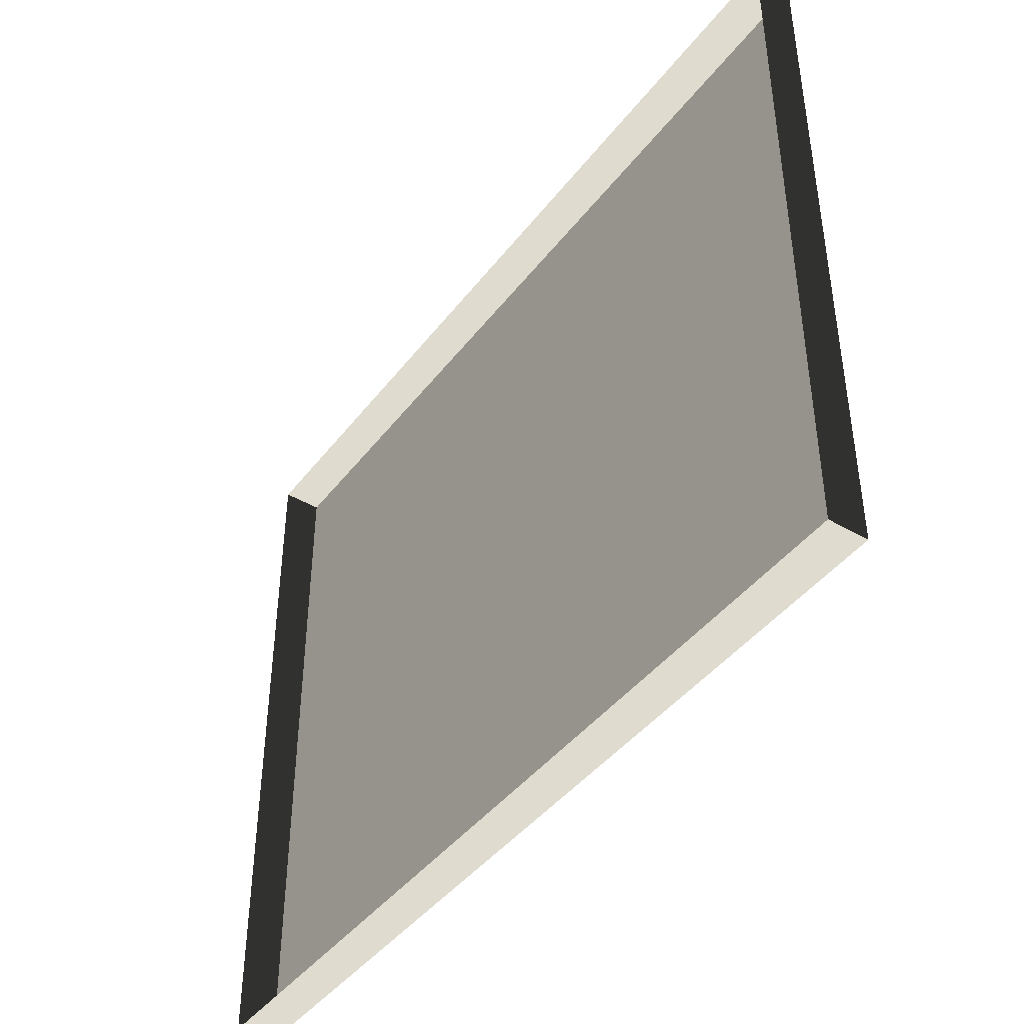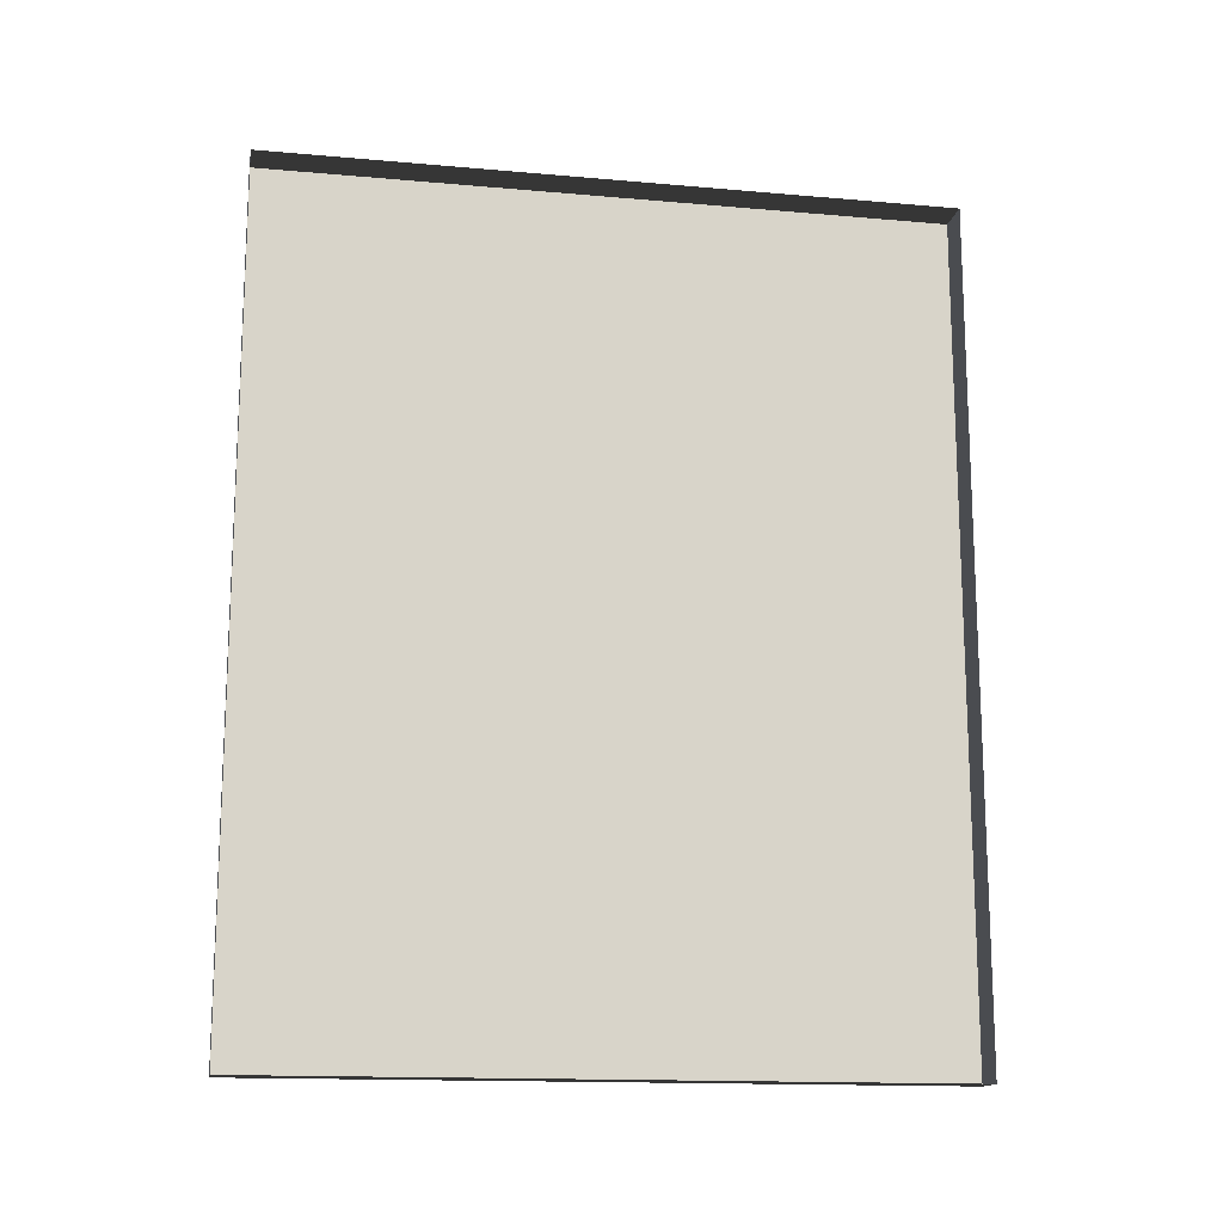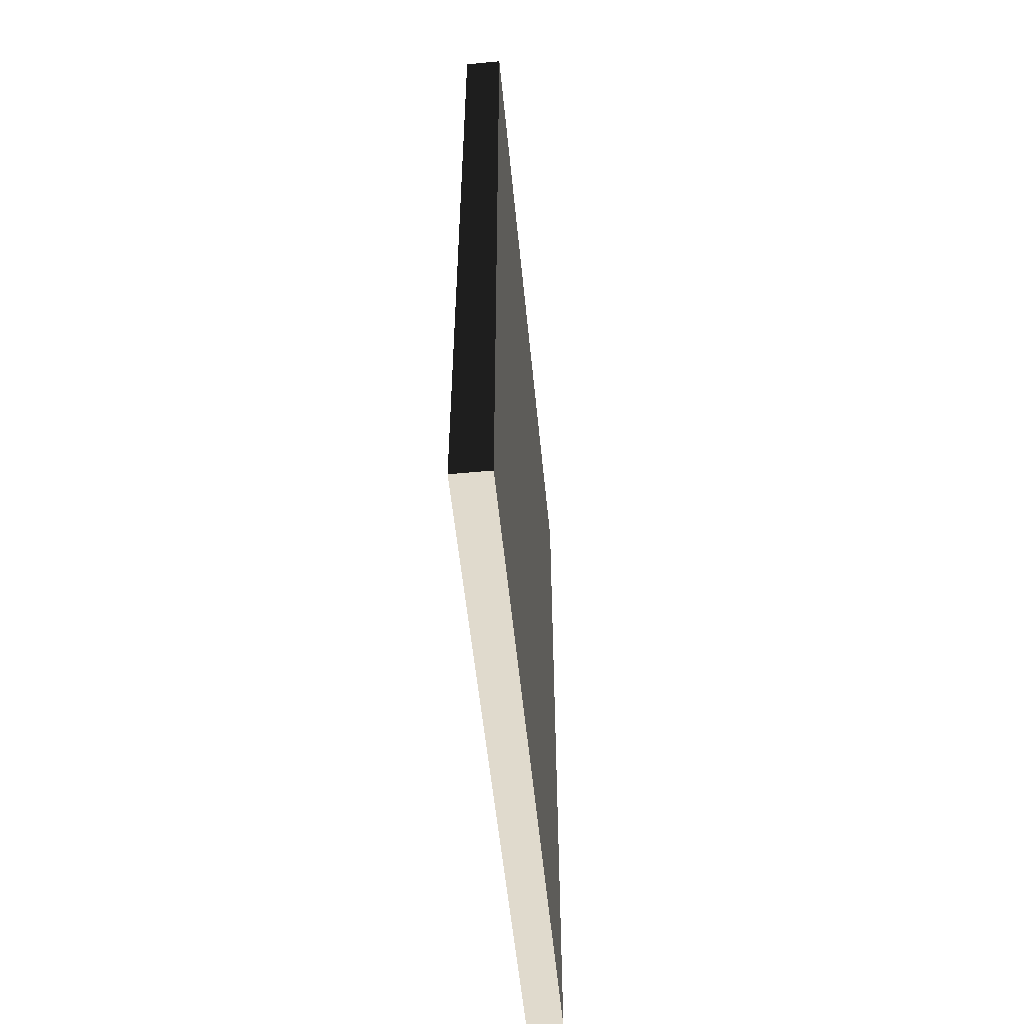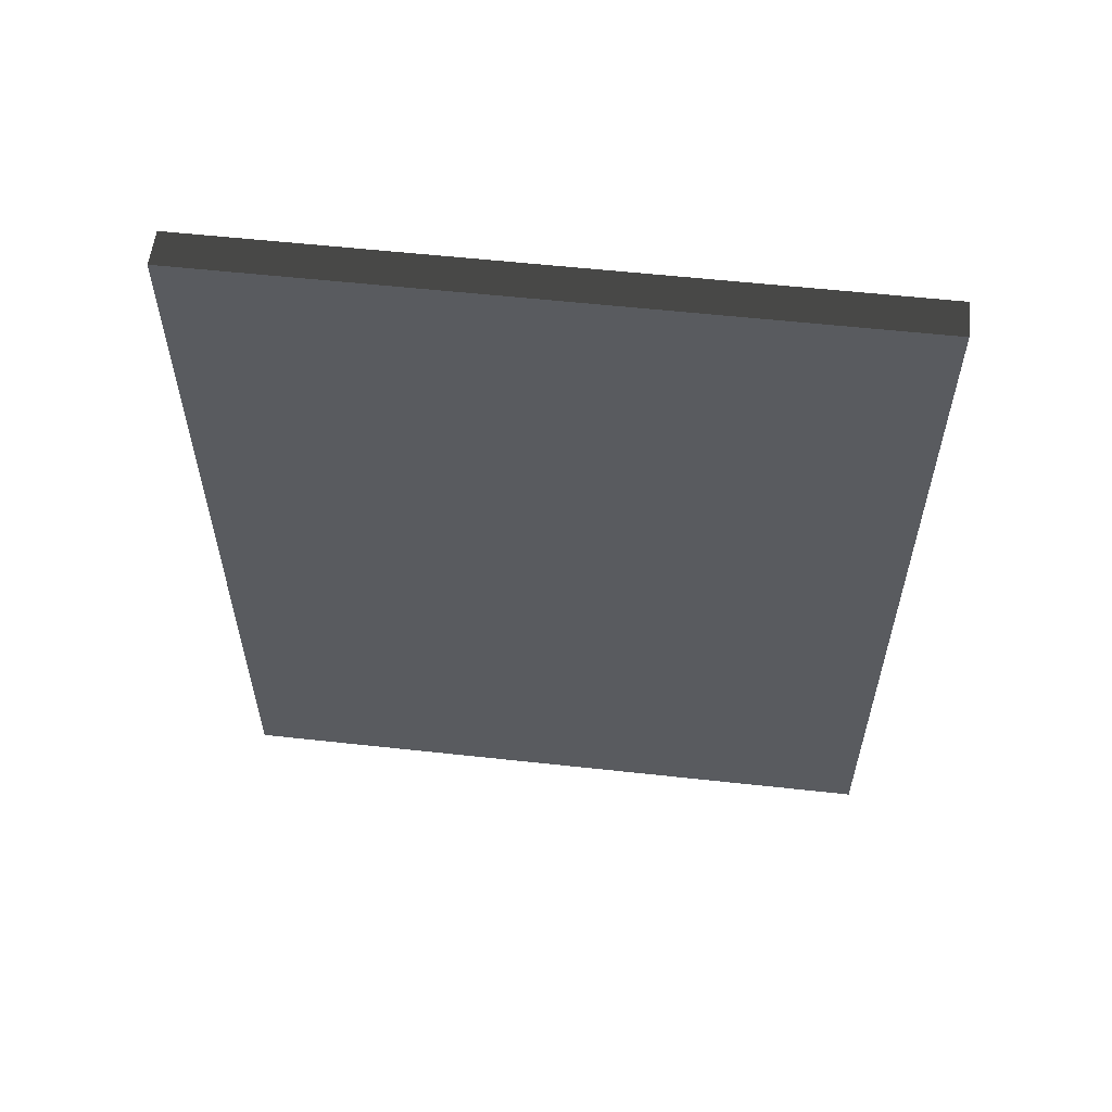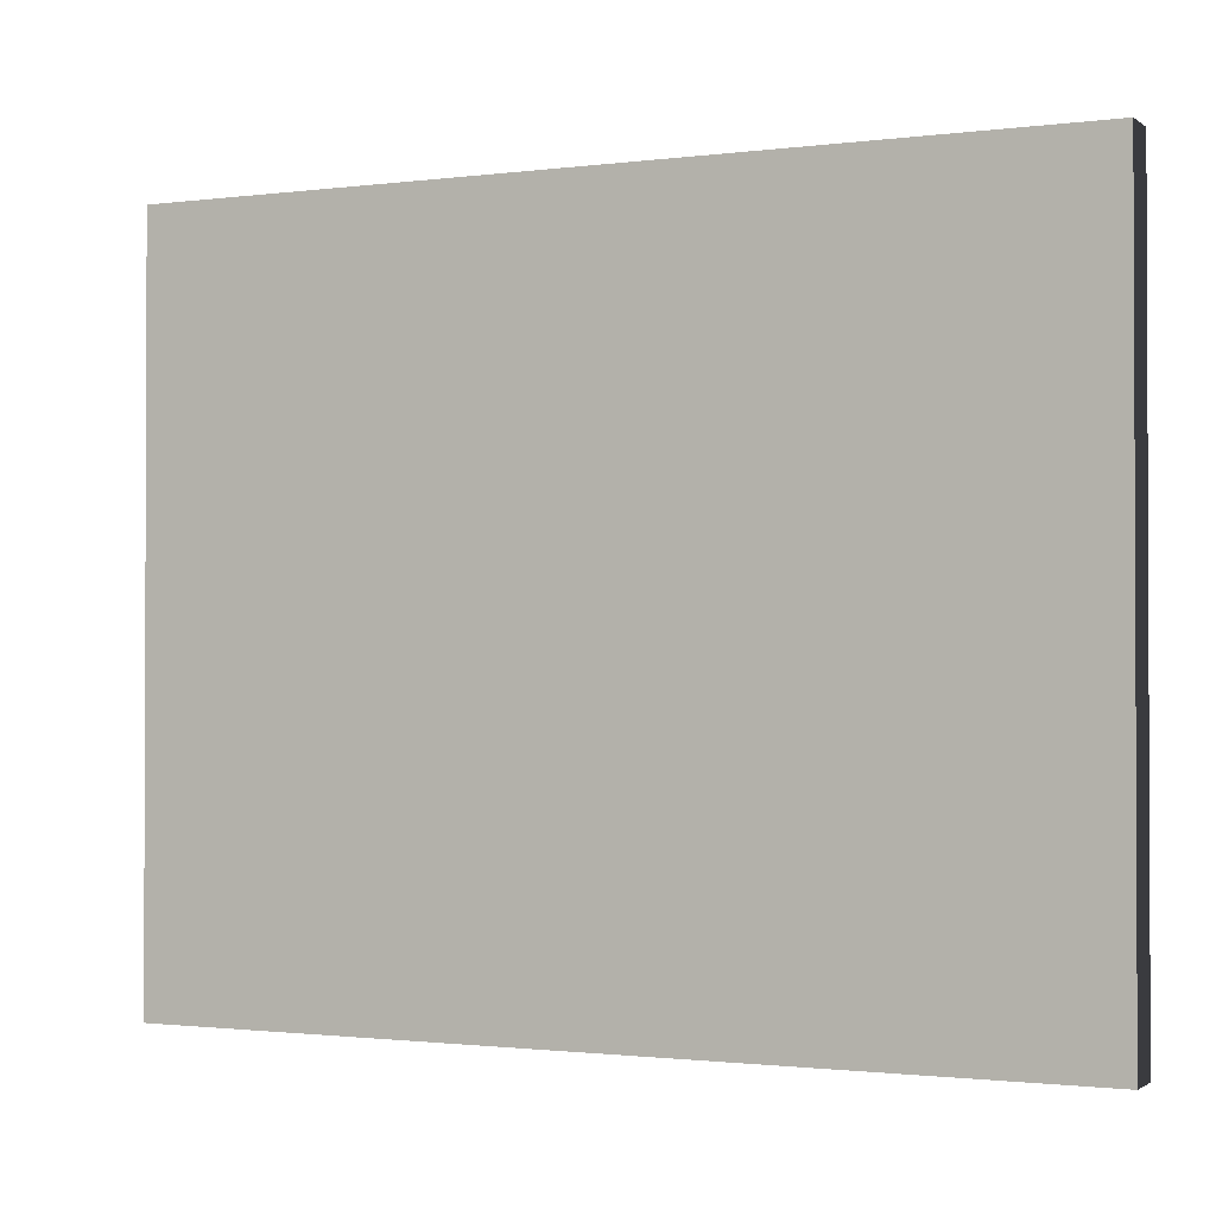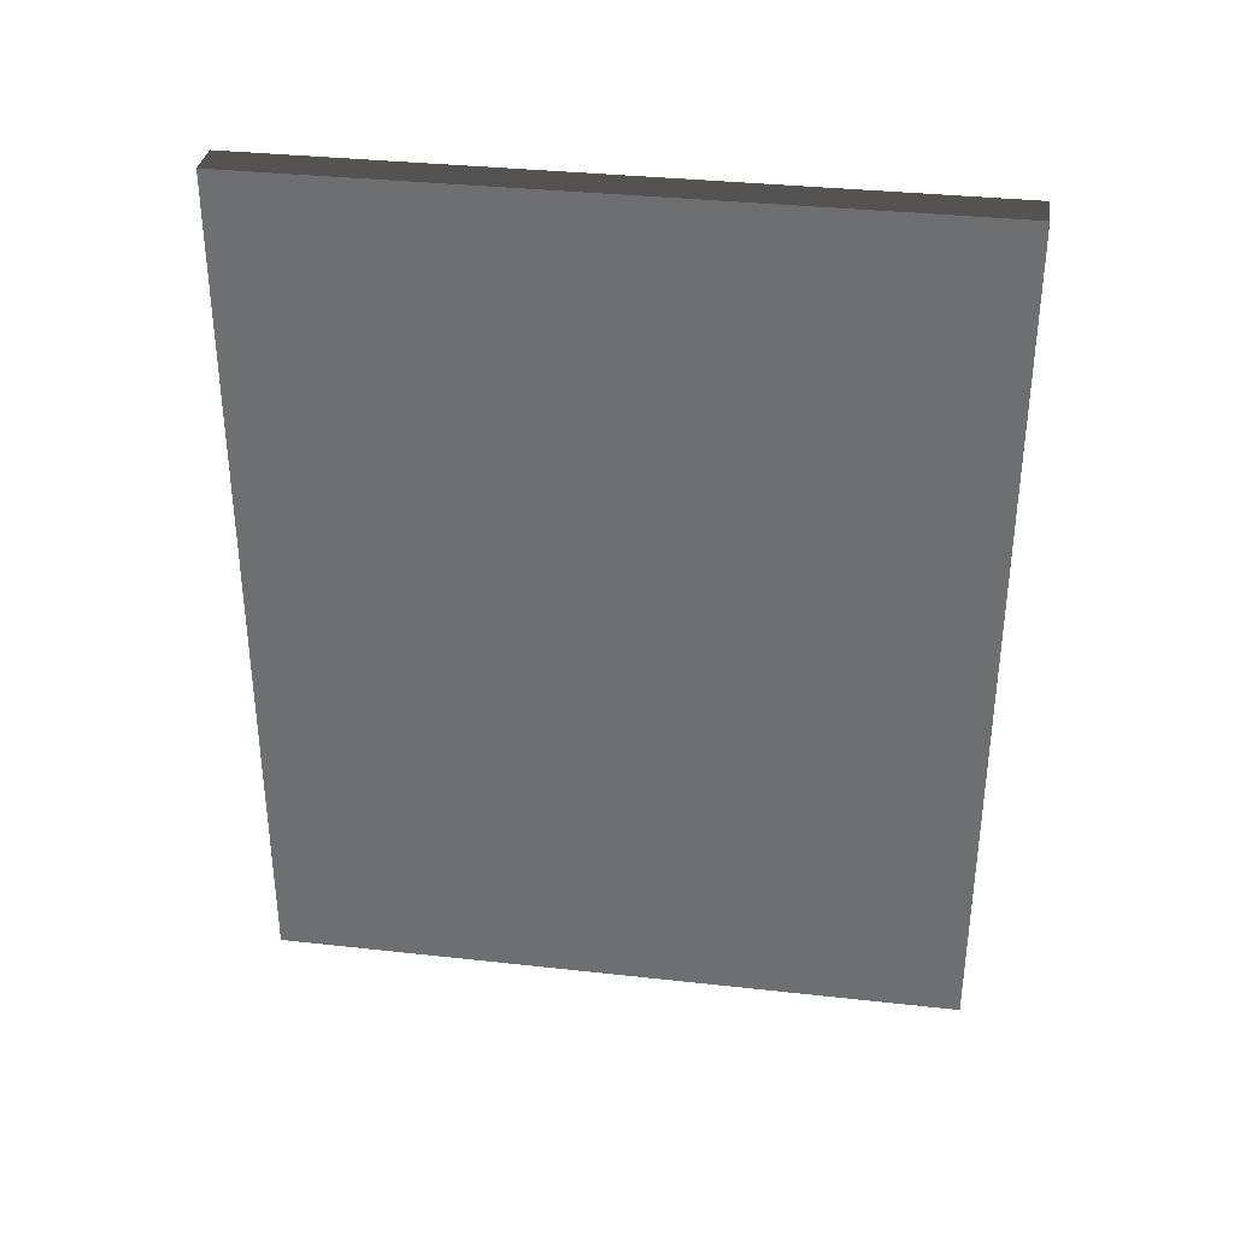
<metadata>
{"format":"obj","ext":"obj","renderer":"f3d","projection":"perspective","resolution":1024,"background":"white","views":[{"elev":-43.3,"azim":-34.6,"up":"+Y"},{"elev":-15.0,"azim":-100.7,"up":"+Z"},{"elev":-54.3,"azim":5.6,"up":"+Z"},{"elev":57.2,"azim":96.5,"up":"+Z"},{"elev":-1.3,"azim":115.3,"up":"+Y"},{"elev":34.4,"azim":98.5,"up":"+Z"}]}
</metadata>
<code>
v -0.9378 5.262 -0.2908
v -0.9378 5.262 -2.561
v -0.9379 3.409 -2.561
v -0.9379 3.409 -0.2908
v -0.9378 5.262 -0.2908
v -0.9379 3.409 -0.2908
v -1.039 3.409 -0.2908
v -1.039 5.262 -0.2908
v -0.9379 3.409 -0.2908
v -0.9379 3.409 -2.561
v -1.039 3.409 -2.561
v -1.039 3.409 -0.2908
v -0.9378 5.262 -2.561
v -0.9378 5.262 -0.2908
v -1.039 5.262 -0.2908
v -1.039 5.262 -2.561
v -0.9379 3.409 -2.561
v -0.9378 5.262 -2.561
v -1.039 5.262 -2.561
v -1.039 3.409 -2.561
g Building_small_t1.073_(1)_37746_53
f 1 3 2
f 1 4 3
f 5 7 6
f 5 8 7
f 9 11 10
f 9 12 11
f 13 15 14
f 13 16 15
f 17 19 18
f 17 20 19

</code>
